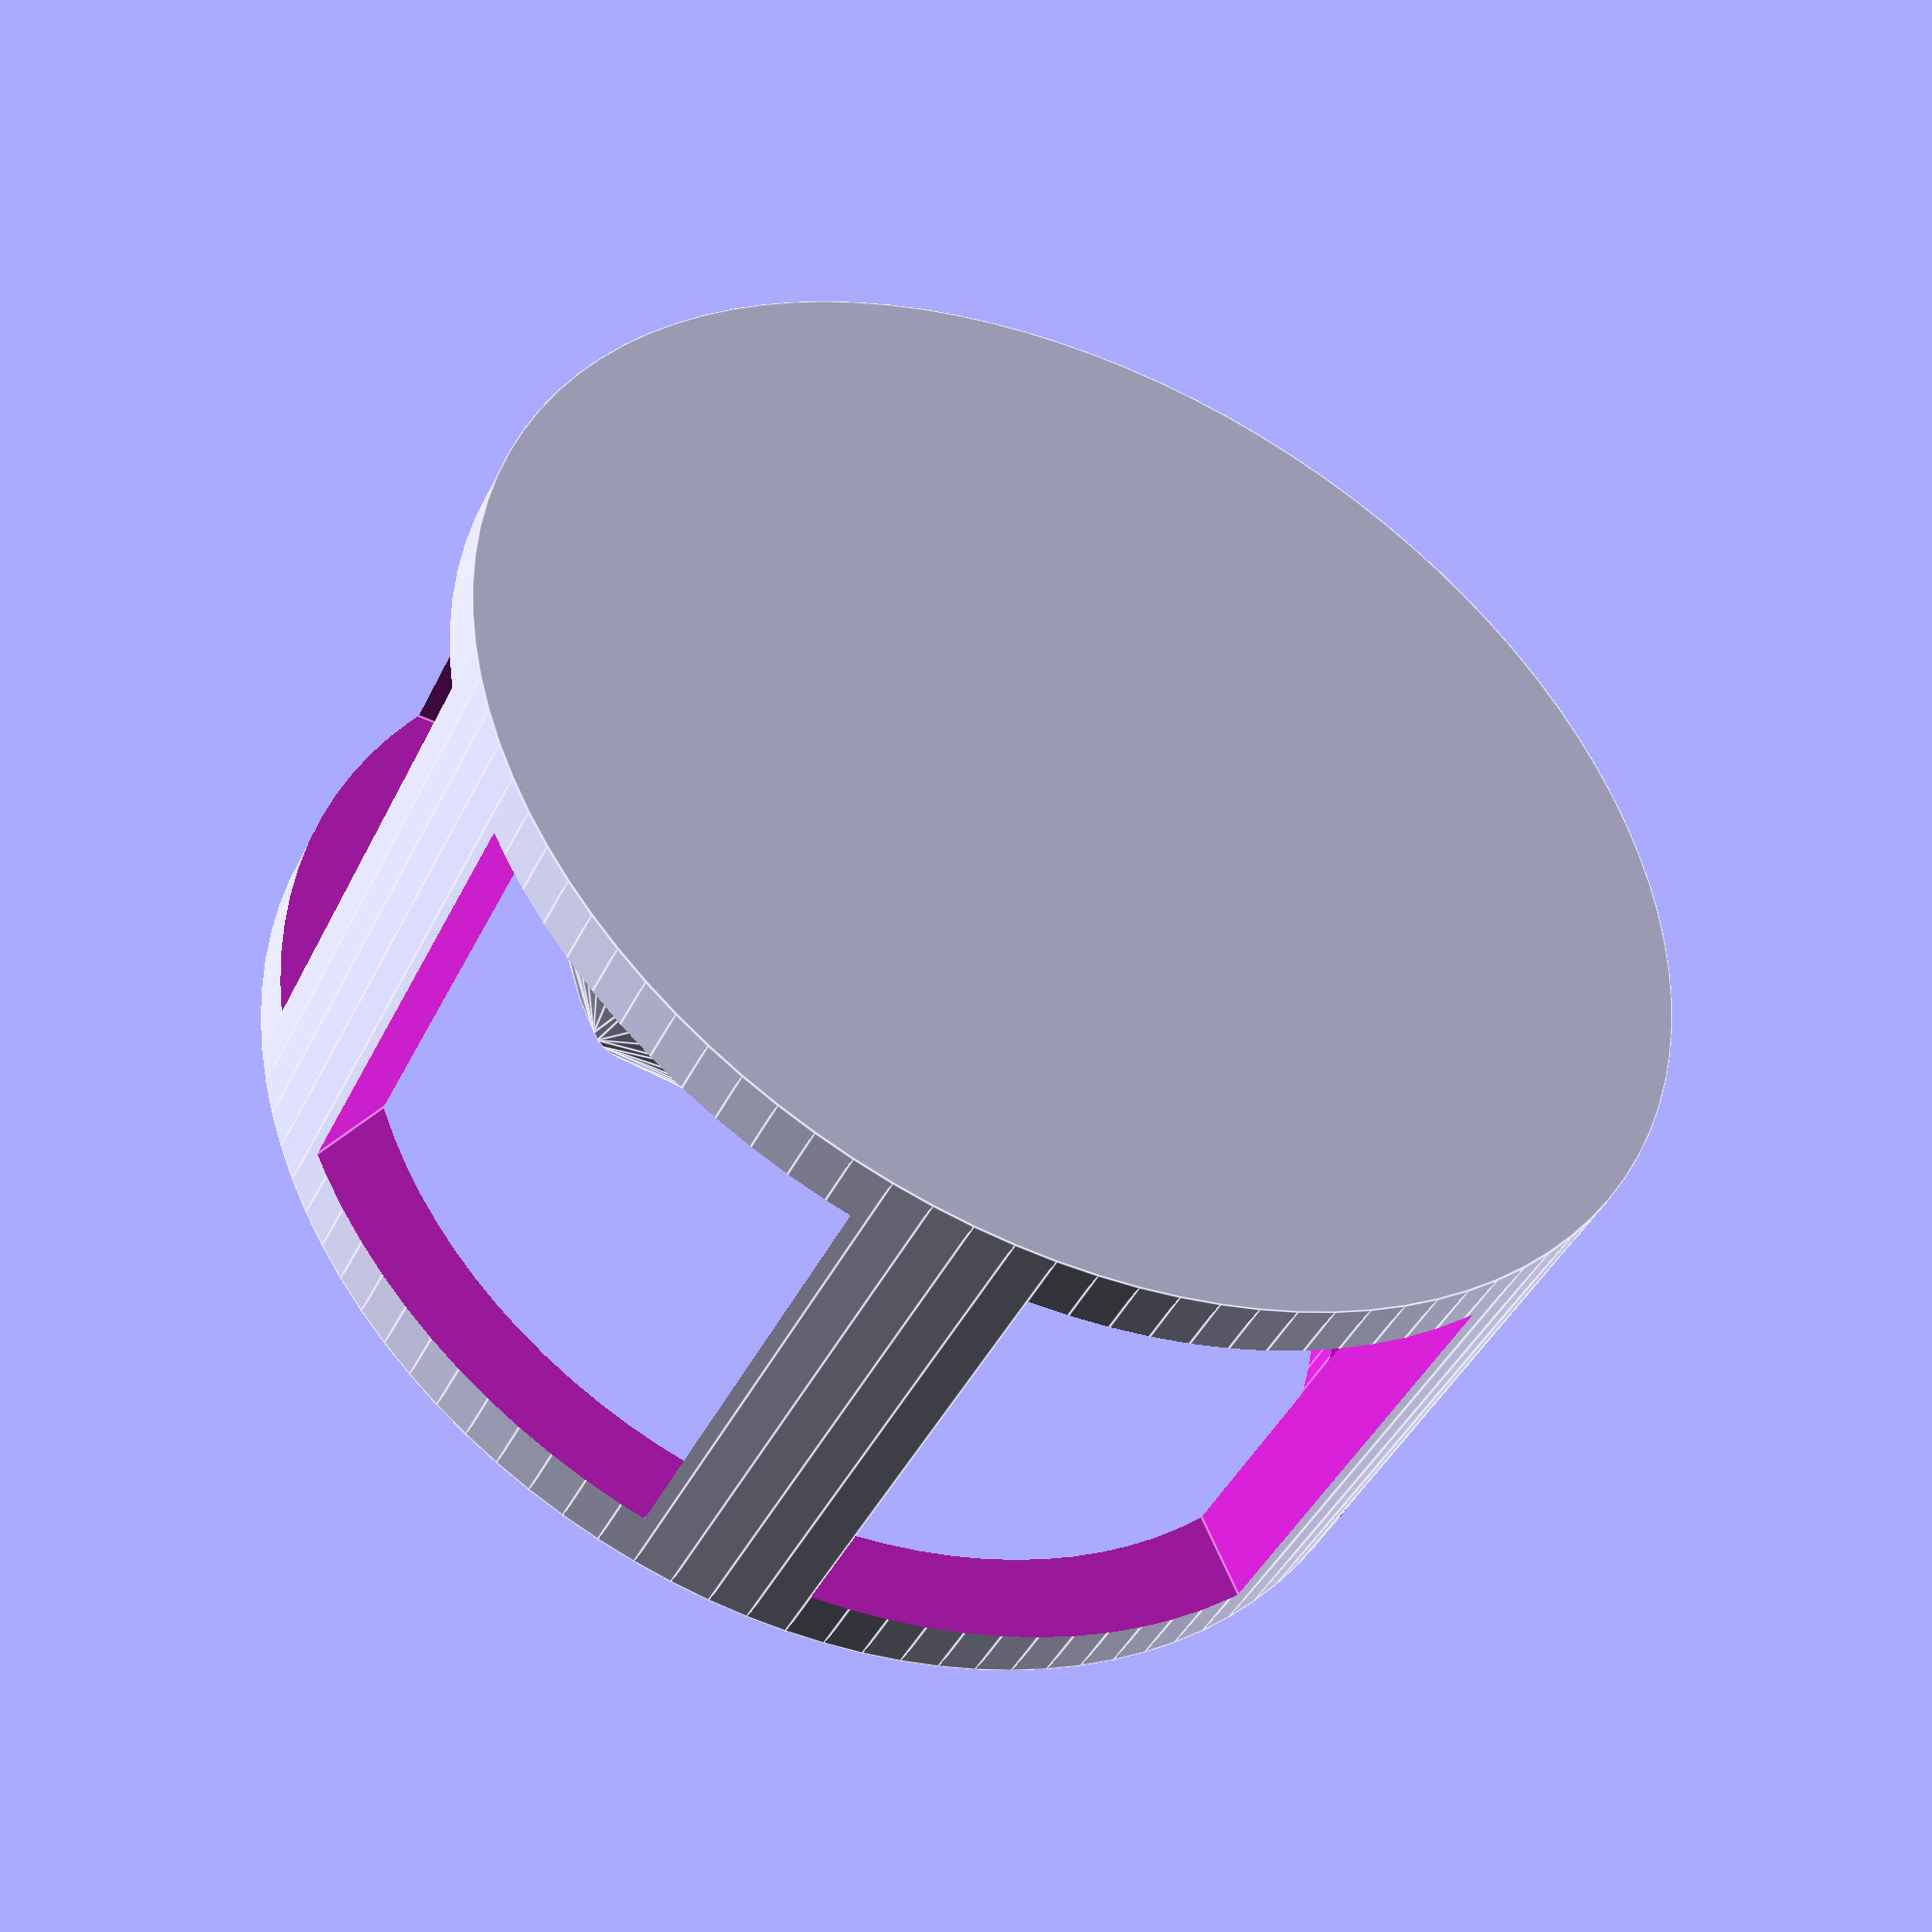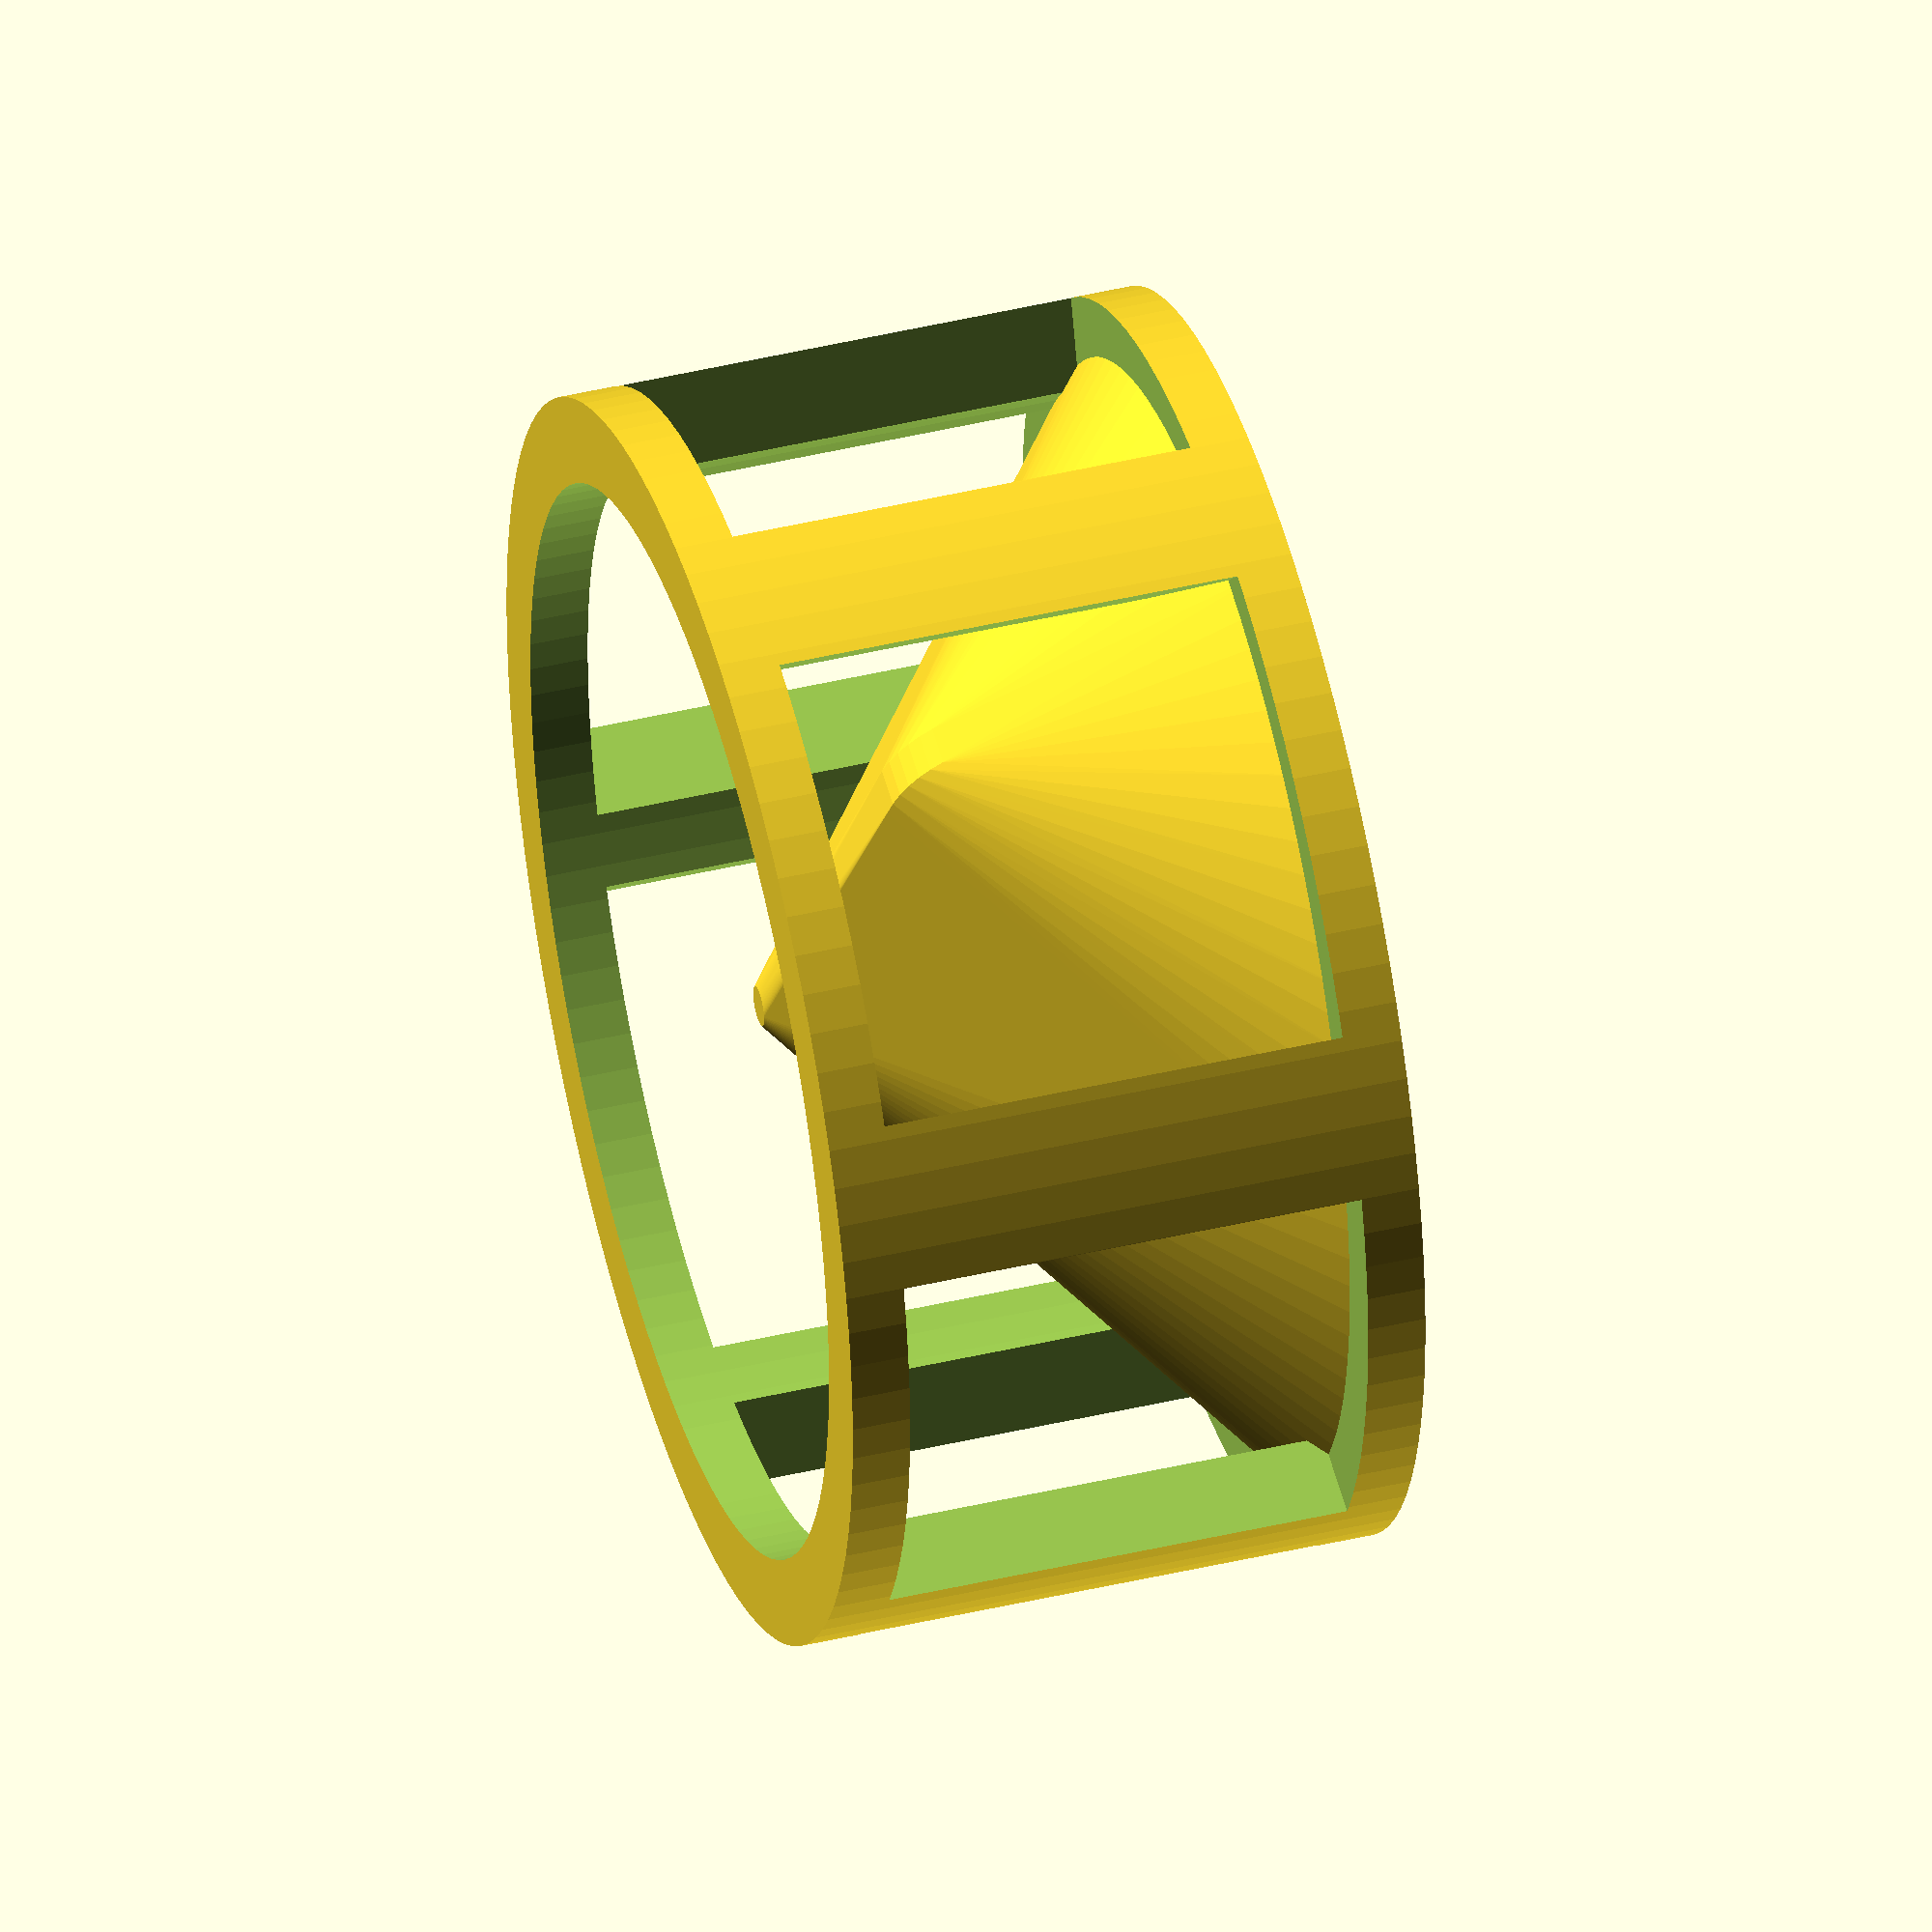
<openscad>
speaker_diameter = 58; // messing with this until we get a good fit, not the actual size

union(){
	difference(){
		// top bounding "box"
		cylinder(r=(speaker_diameter/2)+2,h=speaker_diameter/2,$fn=100);
		
		// side holes
		for(i=[1:6]){
			rotate([0,0,(i * 360)/6]){
				translate([-(speaker_diameter/2)-5,-speaker_diameter/7,speaker_diameter/20]){
					cube([speaker_diameter/2, speaker_diameter/2.5, speaker_diameter/2.5]);
				}
			}
		}
		
		// bottom hole
		translate([0,0,-1]){
			cylinder(r=speaker_diameter/2.17,h=speaker_diameter/2,$fn=100);
		}
	}

	// dispirtion cone
	translate([0,0,4]){
		hull(){
			cylinder(r2=(speaker_diameter/2)+1, r1=1, h=(speaker_diameter/2)-5,$fn=100);
			translate([-1,-15,11]){
				rotate([0,90,0]){
					cylinder(r=6,h=2,$fn=50);
				}
			}
		}
	}
}
</openscad>
<views>
elev=43.8 azim=65.8 roll=335.2 proj=p view=edges
elev=316.7 azim=167.0 roll=254.2 proj=o view=wireframe
</views>
